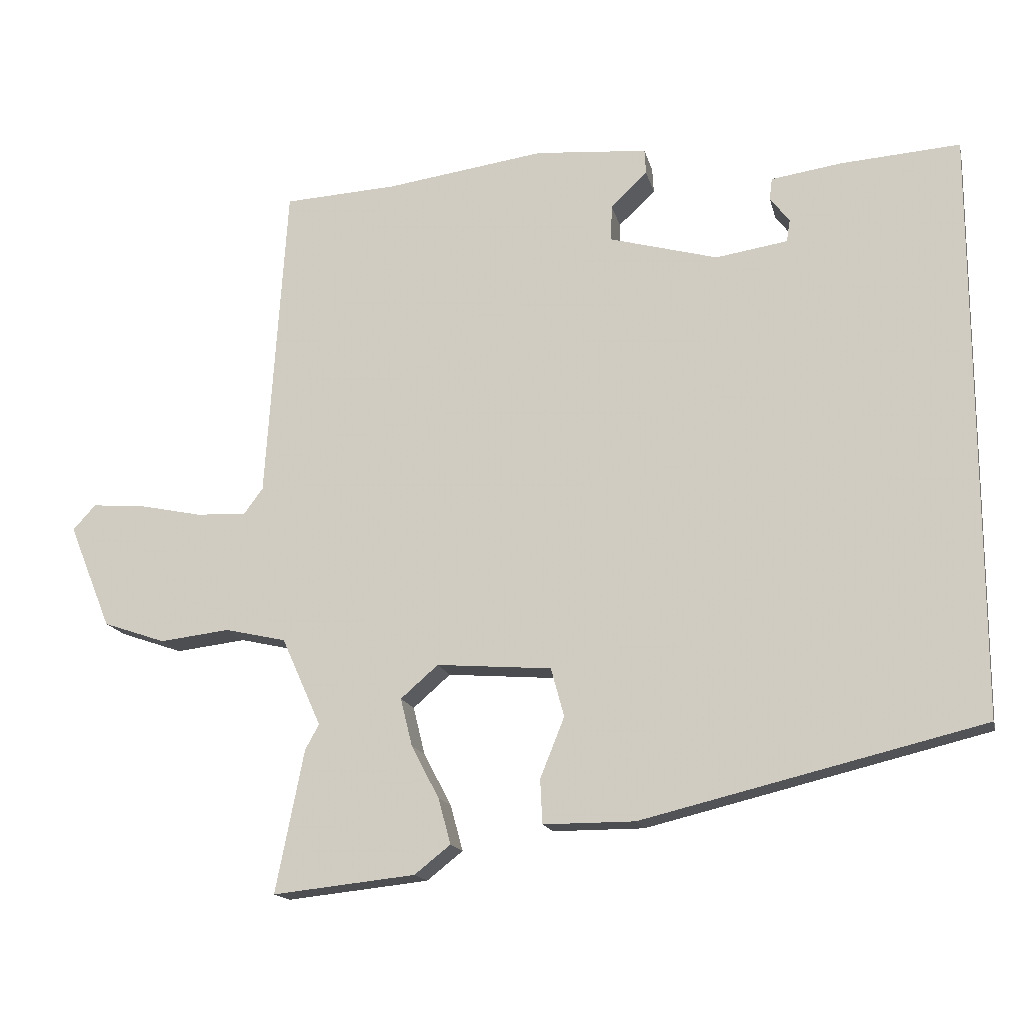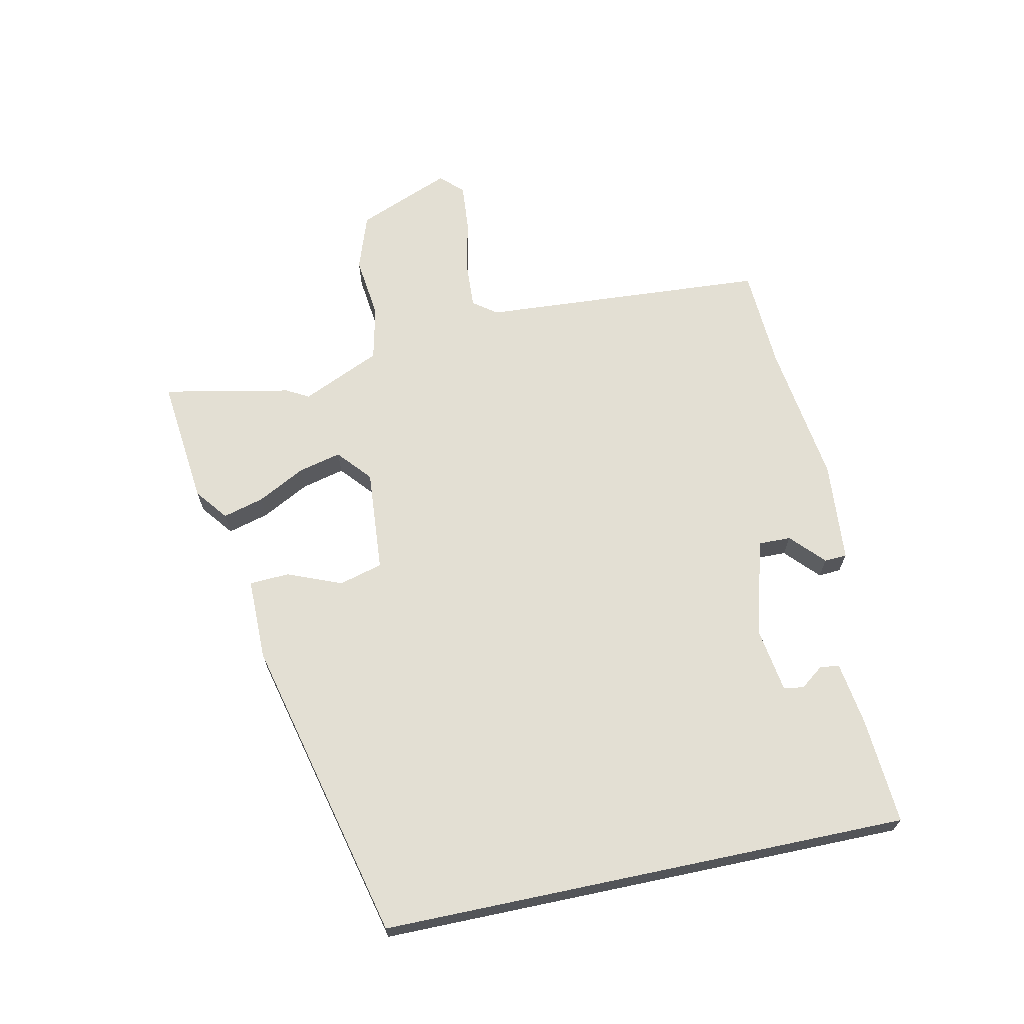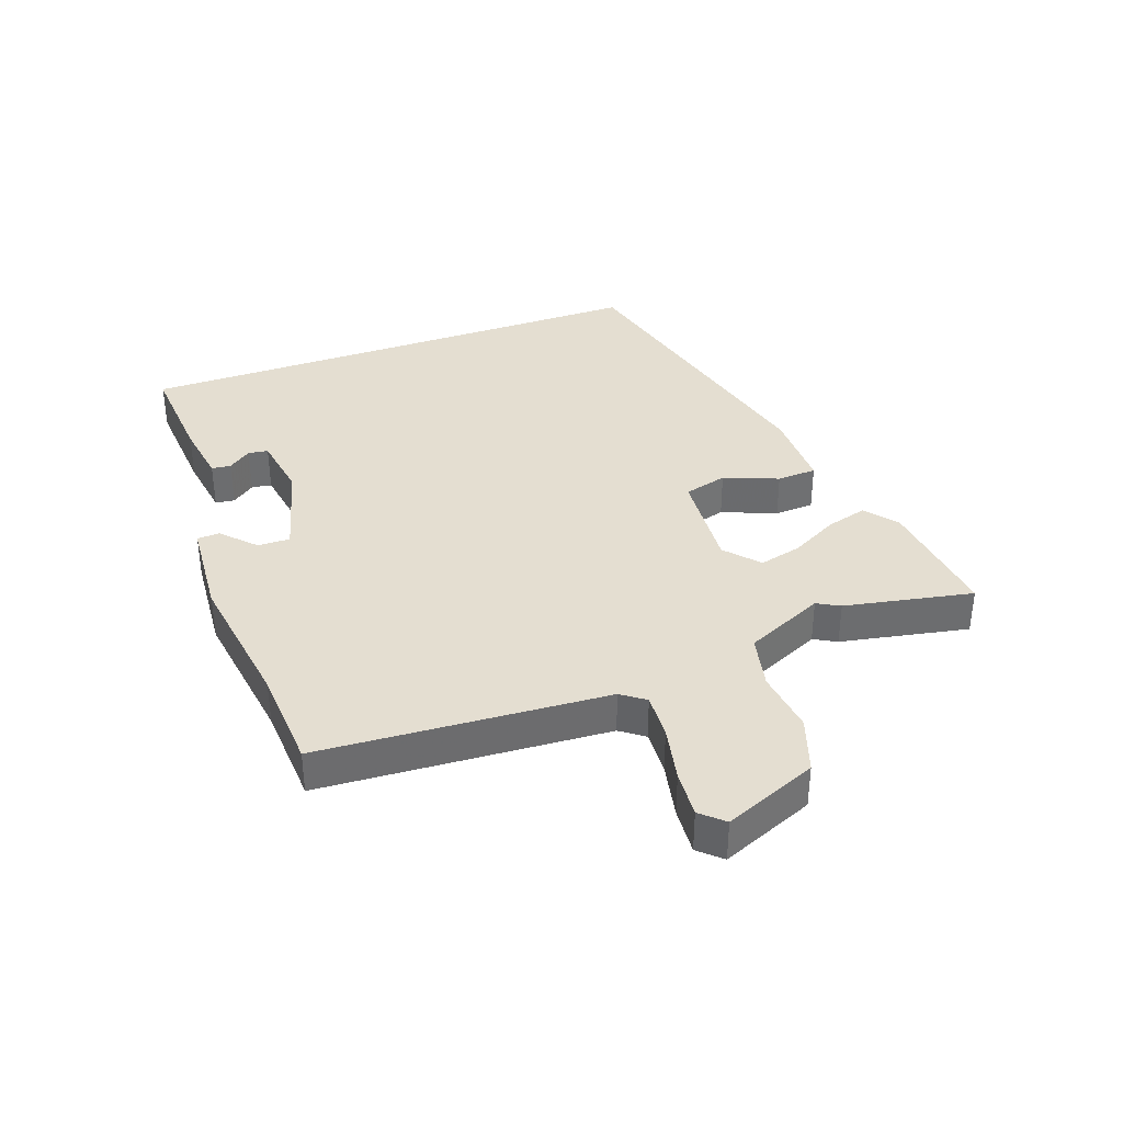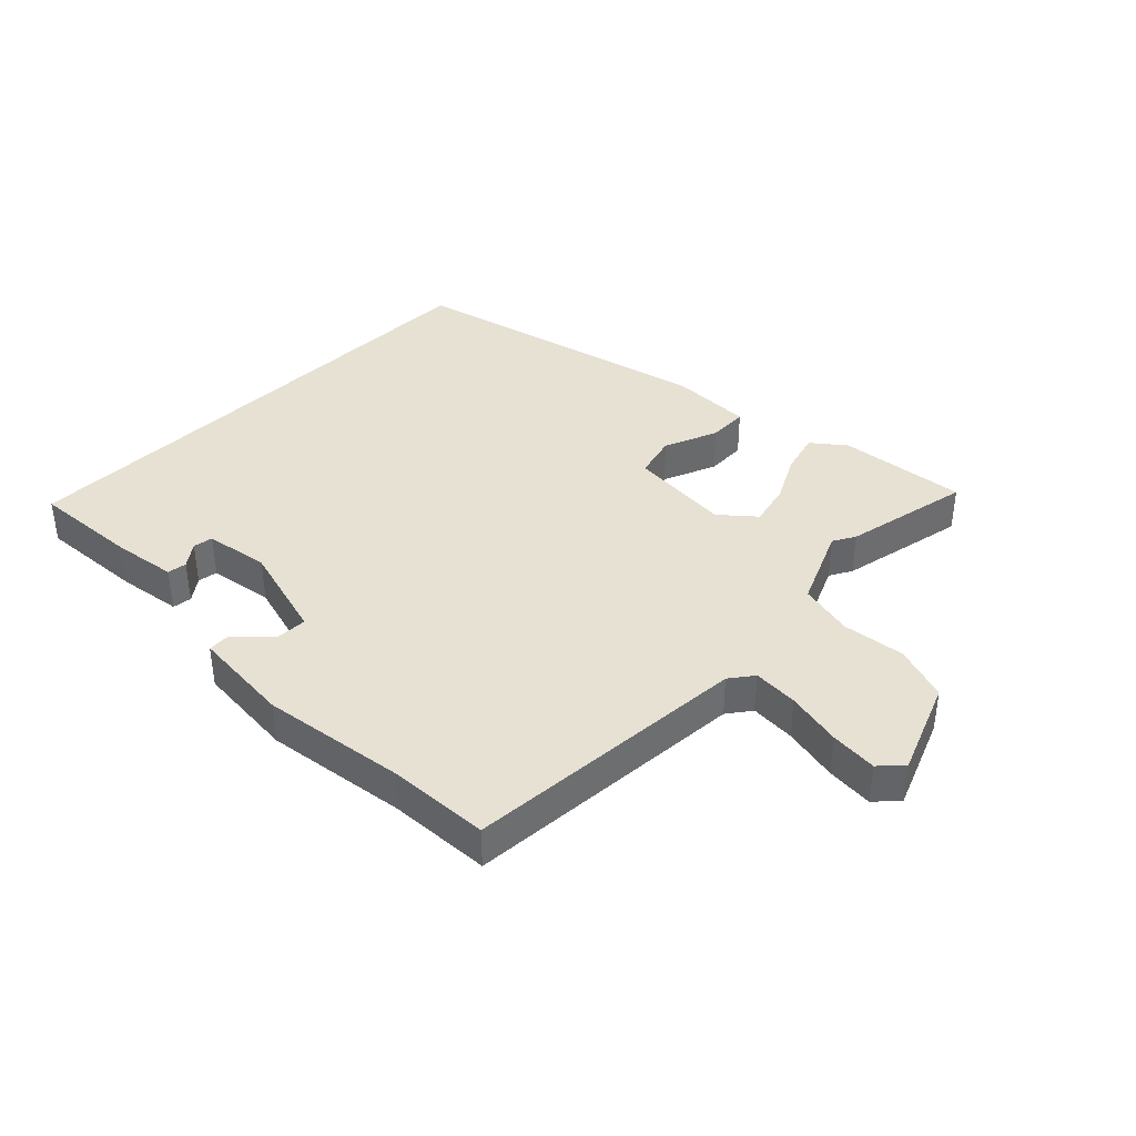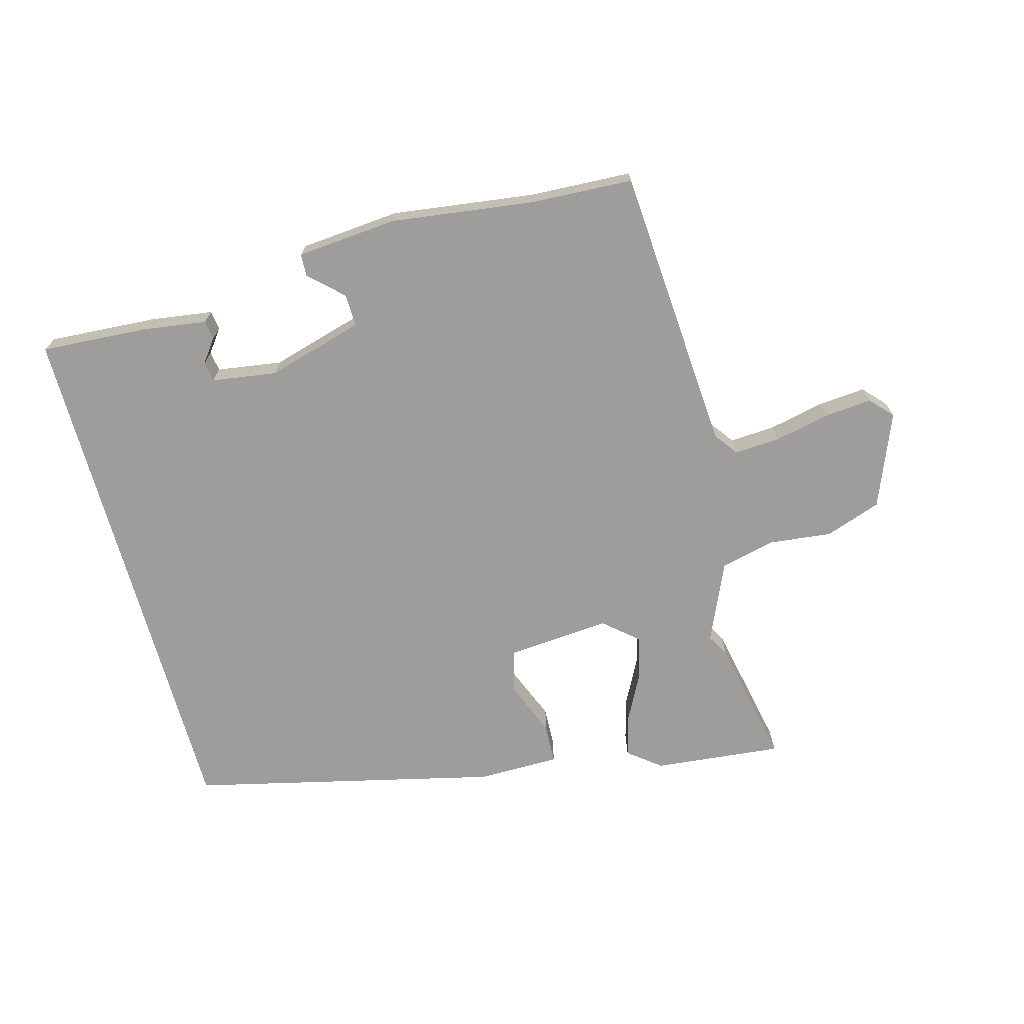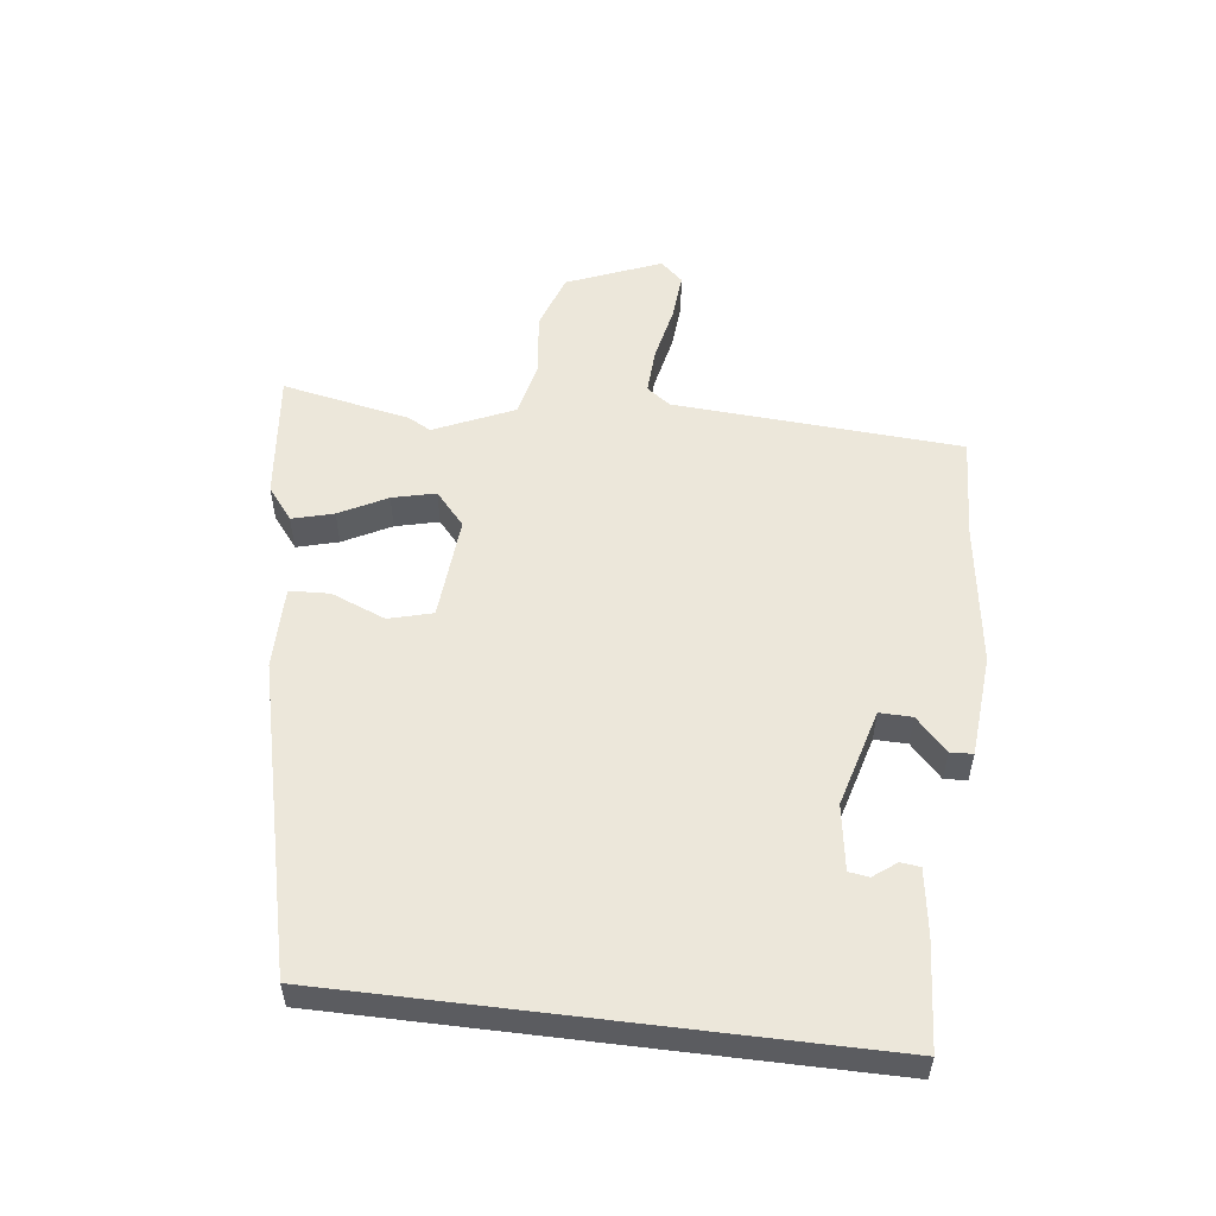
<metadata>
{"format":"obj","ext":"obj","renderer":"f3d","projection":"perspective","resolution":1024,"background":"white","views":[{"elev":-15.9,"azim":-167.1,"up":"+Z"},{"elev":67.1,"azim":-101.9,"up":"+Y"},{"elev":36.5,"azim":70.0,"up":"+Y"},{"elev":38.9,"azim":44.9,"up":"+Y"},{"elev":-70.7,"azim":15.6,"up":"+Y"},{"elev":54.1,"azim":-83.0,"up":"+Y"}]}
</metadata>
<code>
v 0.355 0.07 0.508
v 0.519 0.07 0.499
v 0.549 0.07 0.038
v 0.577 0.07 0
v 0.65 0.07 0.004
v 0.74 0.07 0.023
v 0.816 0.07 0.029
v 0.849 0.07 -0.007
v 0.788 0.07 -0.157
v 0.698 0.07 -0.188
v 0.597 0.07 -0.176
v 0.509 0.07 -0.196
v 0.452 0.07 -0.323
v 0.472 0.07 -0.359
v 0.513 0.07 -0.565
v 0.307 0.07 -0.543
v 0.255 0.07 -0.502
v 0.273 0.07 -0.436
v 0.313 0.07 -0.36
v 0.33 0.07 -0.291
v 0.276 0.07 -0.244
v 0.11 0.07 -0.257
v 0.091 0.07 -0.327
v 0.126 0.07 -0.414
v 0.123 0.07 -0.478
v -0.009 0.07 -0.478
v -0.5 0.07 -0.359
v -0.5 0.07 0.489
v -0.328 0.07 0.477
v -0.226 0.07 0.462
v -0.222 0.07 0.431
v -0.25 0.07 0.394
v -0.245 0.07 0.362
v -0.141 0.07 0.346
v 0.015 0.07 0.389
v 0.014 0.07 0.441
v -0.039 0.07 0.491
v -0.037 0.07 0.527
v 0.125 0.07 0.54
v 0.355 0 0.508
v 0.519 0 0.499
v 0.549 0 0.038
v 0.577 0 0
v 0.65 0 0.004
v 0.74 0 0.023
v 0.816 0 0.029
v 0.849 0 -0.007
v 0.788 0 -0.157
v 0.698 0 -0.188
v 0.597 0 -0.176
v 0.509 0 -0.196
v 0.452 0 -0.323
v 0.472 0 -0.359
v 0.513 0 -0.565
v 0.307 0 -0.543
v 0.255 0 -0.502
v 0.273 0 -0.436
v 0.313 0 -0.36
v 0.33 0 -0.291
v 0.276 0 -0.244
v 0.11 0 -0.257
v 0.091 0 -0.327
v 0.126 0 -0.414
v 0.123 0 -0.478
v -0.009 0 -0.478
v -0.5 0 -0.359
v -0.5 0 0.489
v -0.328 0 0.477
v -0.226 0 0.462
v -0.222 0 0.431
v -0.25 0 0.394
v -0.245 0 0.362
v -0.141 0 0.346
v 0.015 0 0.389
v 0.014 0 0.441
v -0.039 0 0.491
v -0.037 0 0.527
v 0.125 0 0.54
f 38 39 1
f 37 38 1
f 36 37 1
f 1 2 3
f 36 1 3
f 35 36 3
f 34 35 3 4
f 33 34 4
f 30 31 32
f 29 30 32
f 28 29 32
f 28 32 33
f 27 28 33
f 26 27 33
f 25 26 33
f 24 25 33
f 23 24 33
f 22 23 33
f 21 22 33 4
f 17 18 19
f 16 17 19
f 15 16 19
f 14 15 19
f 13 14 19
f 12 13 19 20
f 9 10 11
f 8 9 11
f 7 8 11
f 6 7 11
f 5 6 11
f 5 11 12
f 12 20 21
f 5 12 21
f 4 5 21
f 40 78 77
f 40 77 76
f 40 76 75
f 42 41 40
f 42 40 75
f 42 75 74
f 43 42 74 73
f 43 73 72
f 71 70 69
f 71 69 68
f 71 68 67
f 72 71 67
f 72 67 66
f 72 66 65
f 72 65 64
f 72 64 63
f 72 63 62
f 72 62 61
f 43 72 61 60
f 58 57 56
f 58 56 55
f 58 55 54
f 58 54 53
f 58 53 52
f 59 58 52 51
f 50 49 48
f 50 48 47
f 50 47 46
f 50 46 45
f 50 45 44
f 51 50 44
f 60 59 51
f 60 51 44
f 60 44 43
f 1 40 41 2
f 2 41 42 3
f 3 42 43 4
f 4 43 44 5
f 5 44 45 6
f 6 45 46 7
f 7 46 47 8
f 8 47 48 9
f 9 48 49 10
f 10 49 50 11
f 11 50 51 12
f 12 51 52 13
f 13 52 53 14
f 14 53 54 15
f 15 54 55 16
f 16 55 56 17
f 17 56 57 18
f 18 57 58 19
f 19 58 59 20
f 20 59 60 21
f 21 60 61 22
f 22 61 62 23
f 23 62 63 24
f 24 63 64 25
f 25 64 65 26
f 26 65 66 27
f 27 66 67 28
f 28 67 68 29
f 29 68 69 30
f 30 69 70 31
f 31 70 71 32
f 32 71 72 33
f 33 72 73 34
f 34 73 74 35
f 35 74 75 36
f 36 75 76 37
f 37 76 77 38
f 38 77 78 39
f 39 78 40 1

</code>
